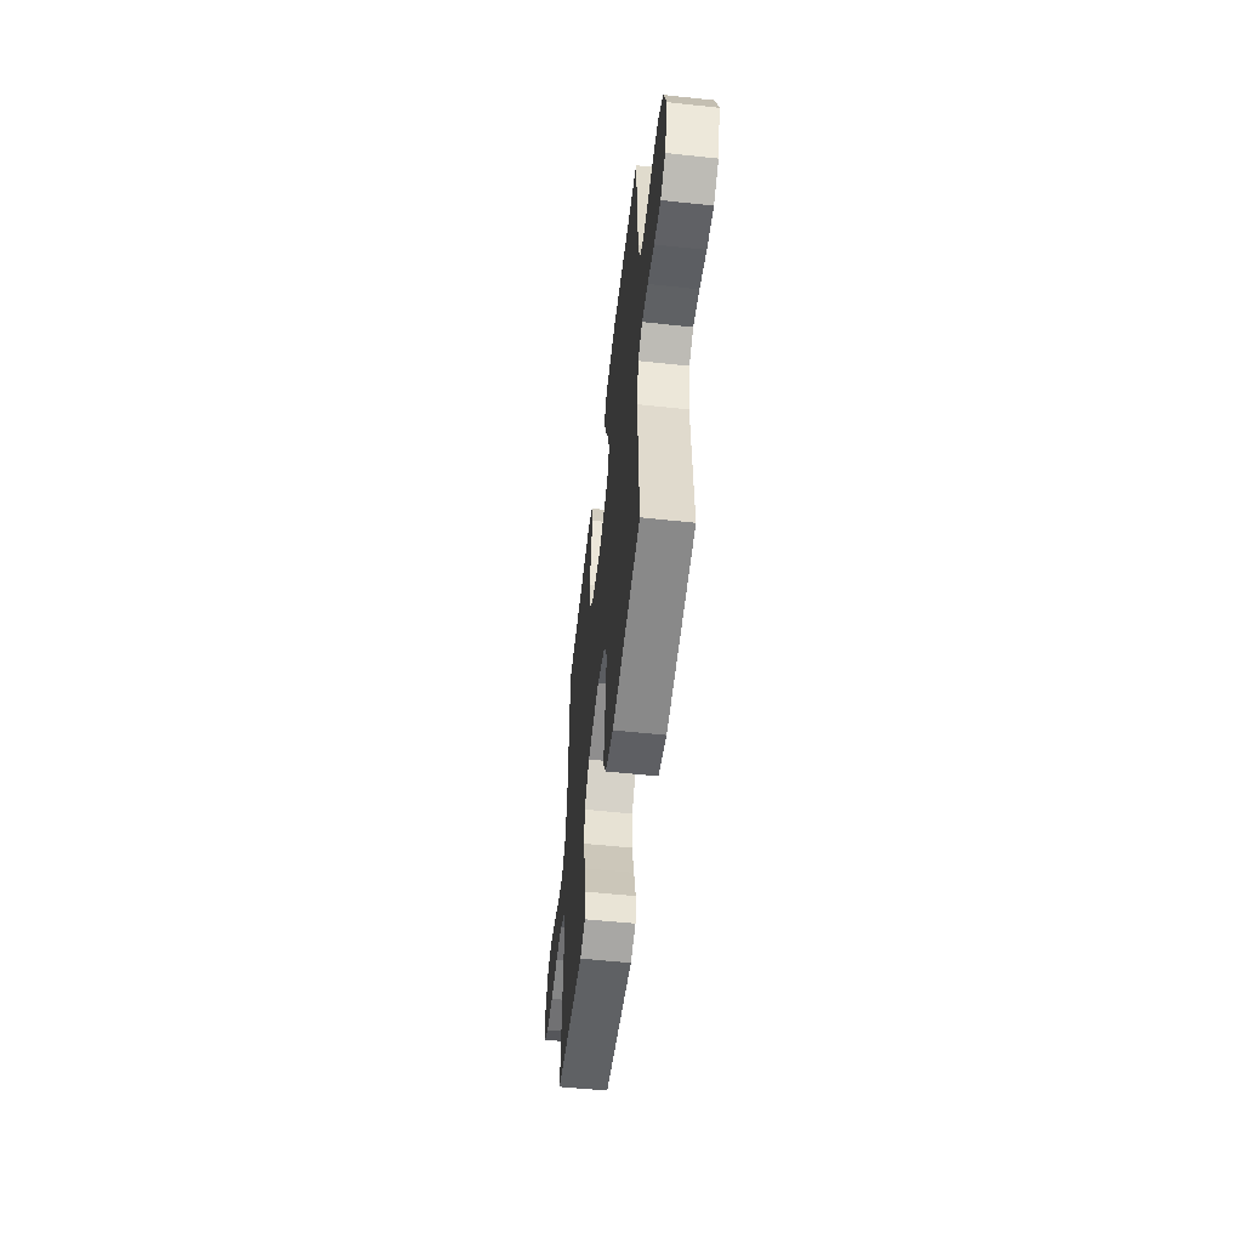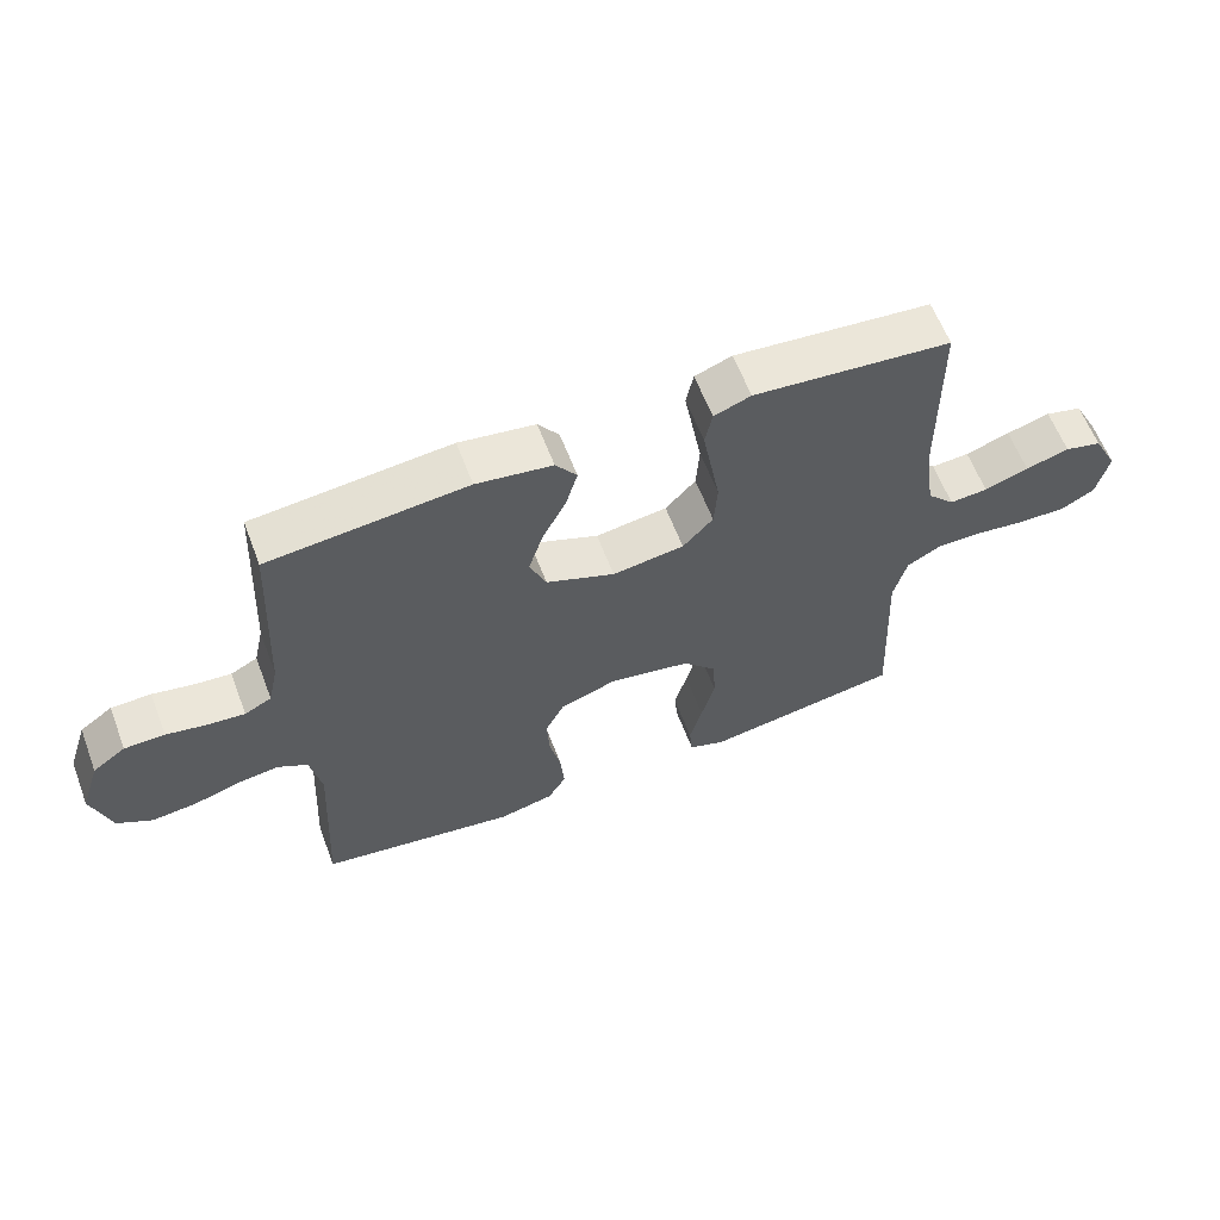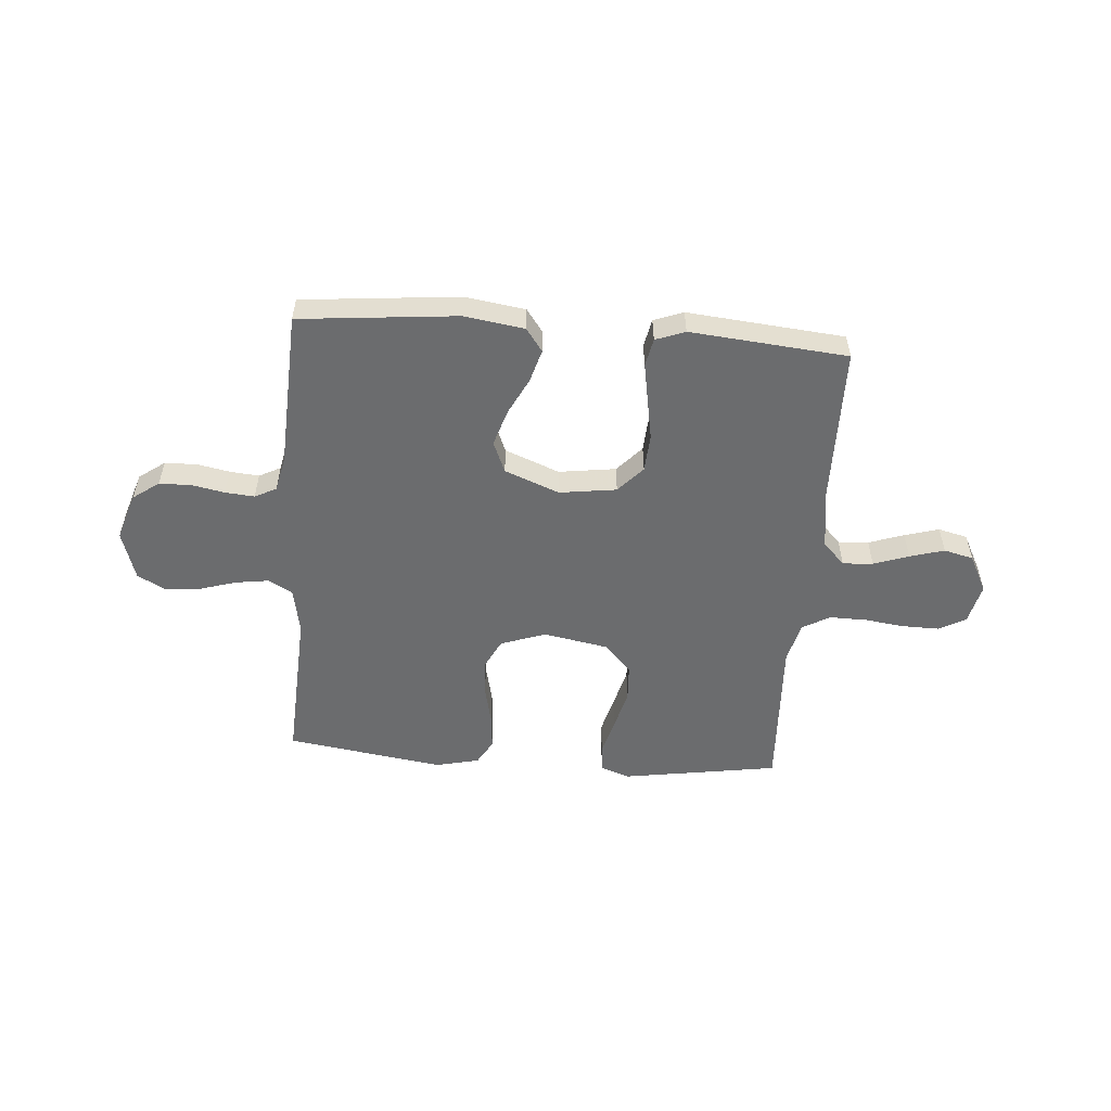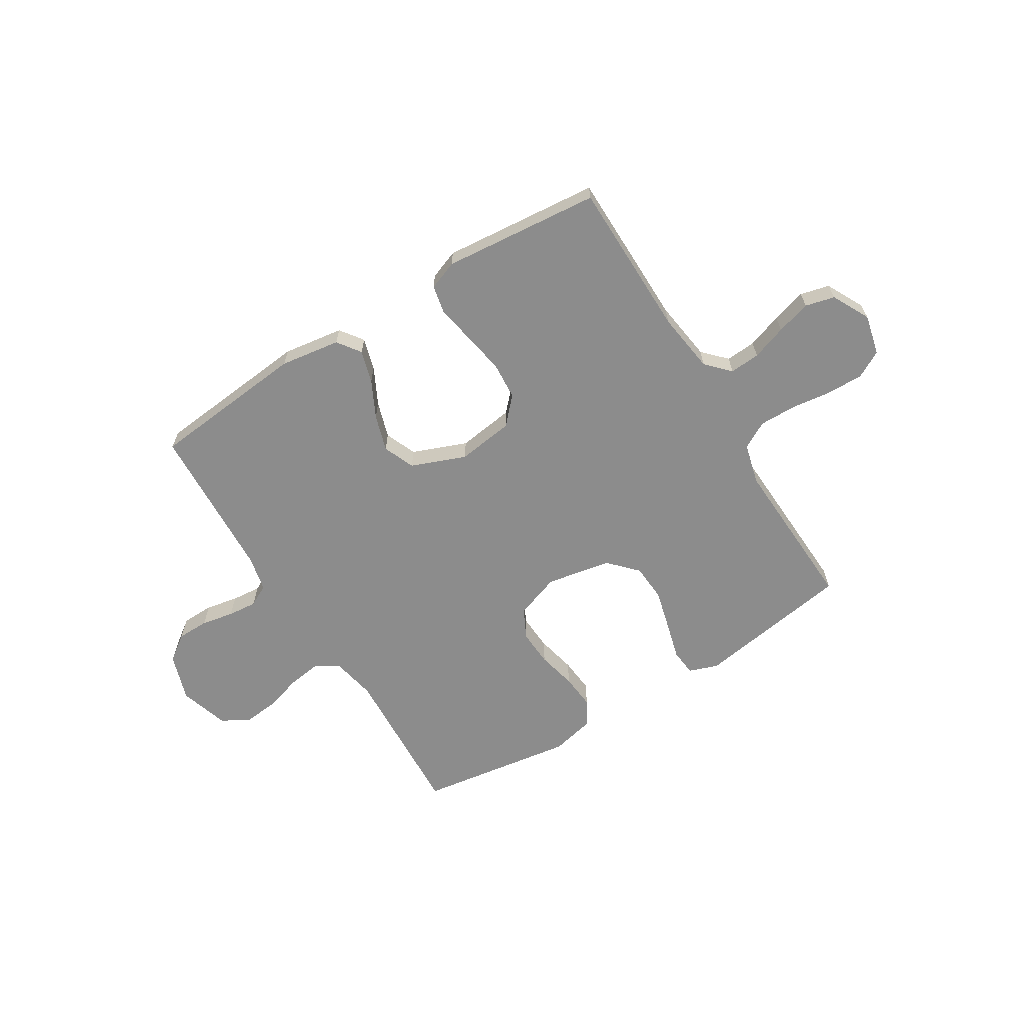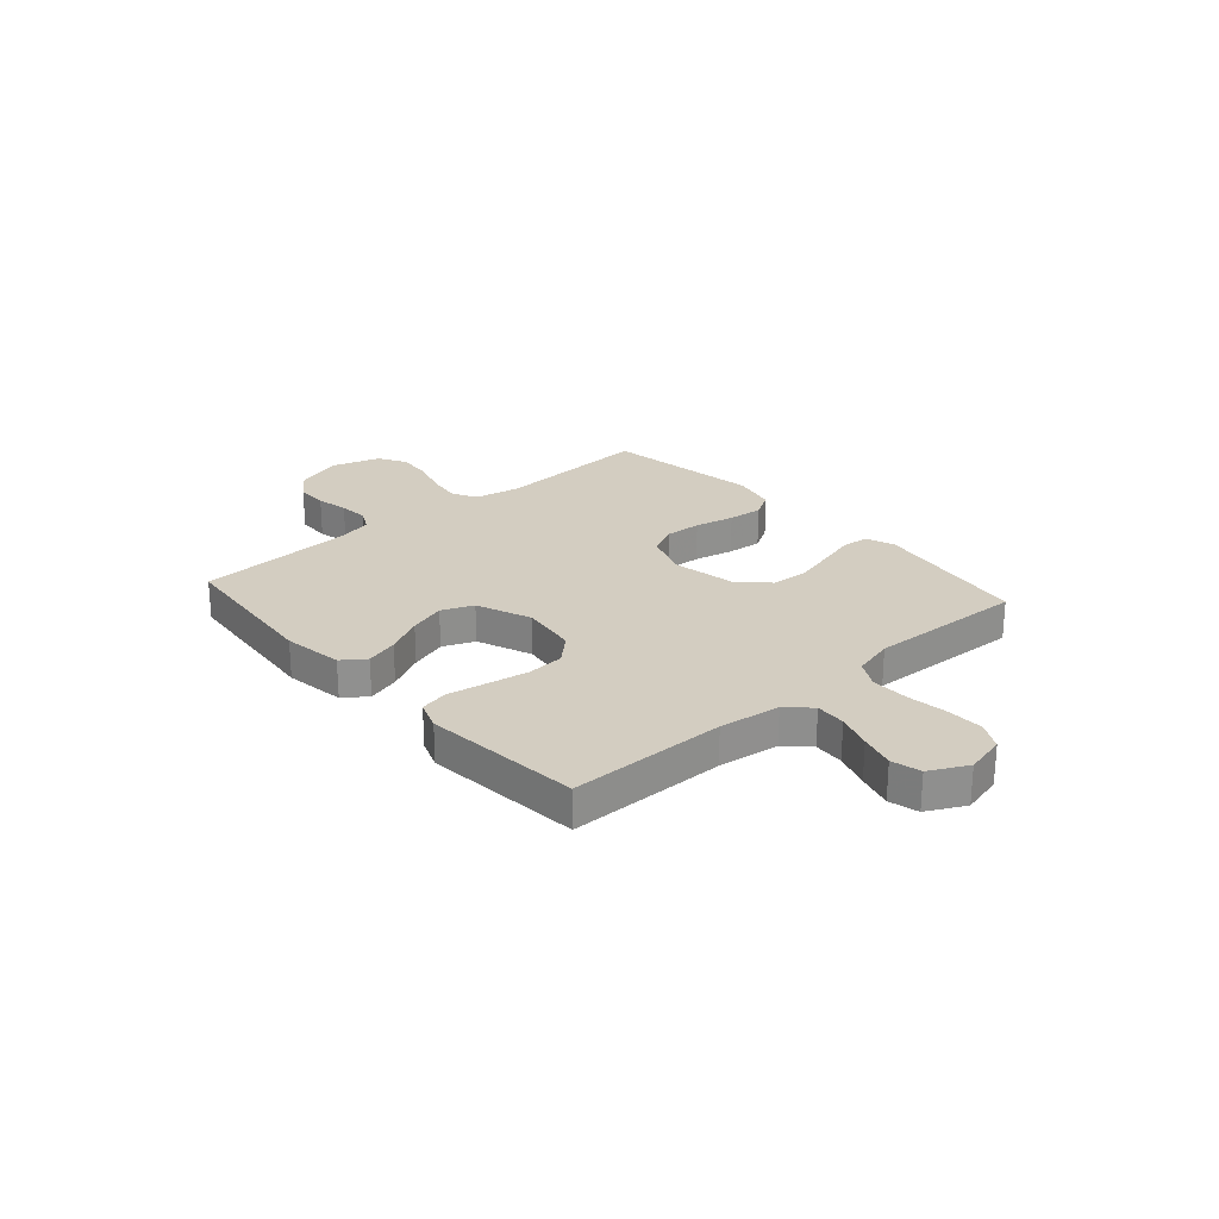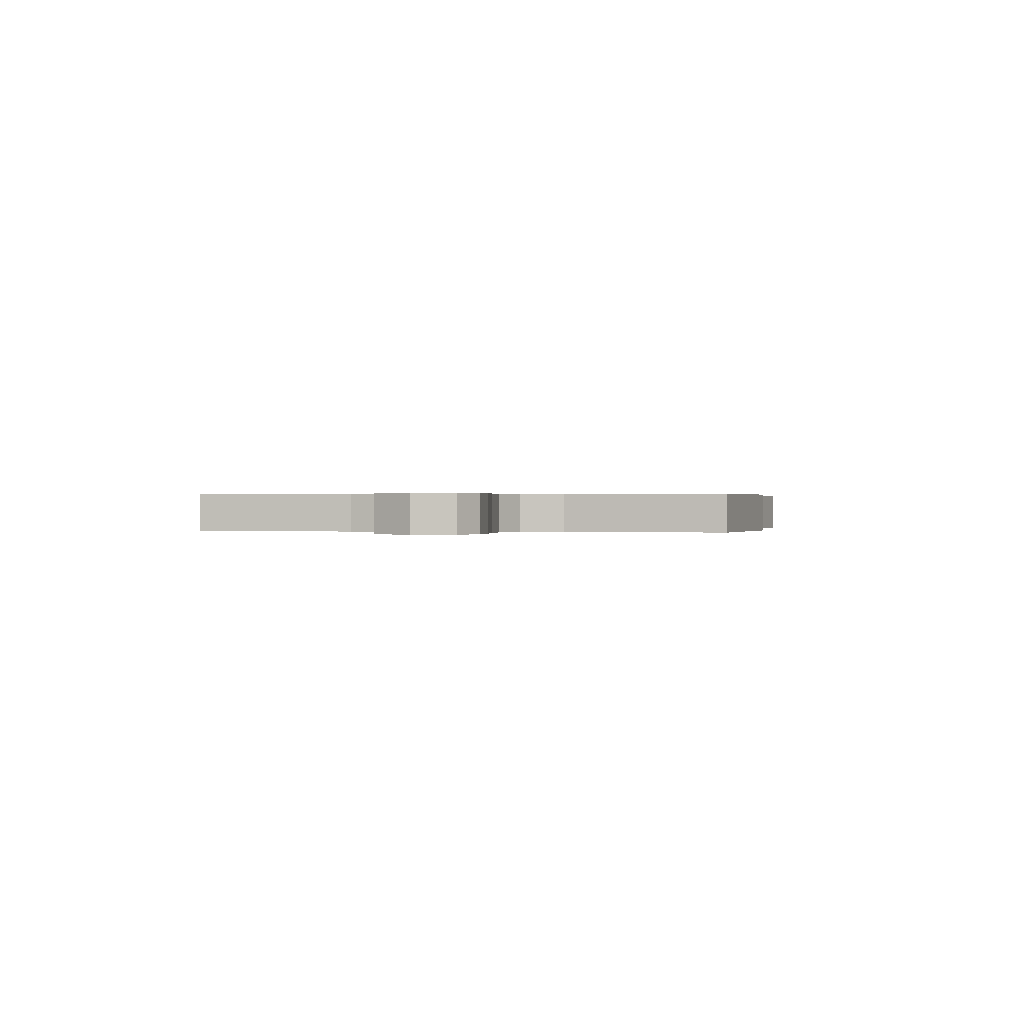
<metadata>
{"format":"obj","ext":"obj","renderer":"f3d","projection":"perspective","resolution":1024,"background":"white","views":[{"elev":-54.5,"azim":-96.5,"up":"+Z"},{"elev":61.1,"azim":-20.8,"up":"+Z"},{"elev":-53.6,"azim":-4.4,"up":"+Y"},{"elev":-64.2,"azim":31.7,"up":"+Y"},{"elev":24.8,"azim":48.5,"up":"+Y"},{"elev":0.2,"azim":101.1,"up":"+Y"}]}
</metadata>
<code>
v -0.5 0.07 0.5
v -0.2 0.07 0.529
v -0.085 0.07 0.512
v -0.053 0.07 0.468
v -0.071 0.07 0.406
v -0.107 0.07 0.335
v -0.129 0.07 0.265
v -0.104 0.07 0.205
v 0 0.07 0.164
v 0.109 0.07 0.179
v 0.155 0.07 0.229
v 0.16 0.07 0.301
v 0.146 0.07 0.38
v 0.133 0.07 0.453
v 0.144 0.07 0.507
v 0.2 0.07 0.528
v 0.5 0.07 0.5
v 0.503 0.07 0.2
v 0.519 0.07 0.084
v 0.561 0.07 0.04
v 0.619 0.07 0.044
v 0.686 0.07 0.067
v 0.752 0.07 0.086
v 0.808 0.07 0.072
v 0.845 0.07 0
v 0.827 0.07 -0.077
v 0.776 0.07 -0.105
v 0.706 0.07 -0.104
v 0.629 0.07 -0.094
v 0.558 0.07 -0.093
v 0.506 0.07 -0.122
v 0.486 0.07 -0.2
v 0.5 0.07 -0.5
v 0.2 0.07 -0.547
v 0.145 0.07 -0.527
v 0.14 0.07 -0.476
v 0.159 0.07 -0.405
v 0.179 0.07 -0.328
v 0.175 0.07 -0.256
v 0.124 0.07 -0.202
v 0 0.07 -0.179
v -0.086 0.07 -0.209
v -0.115 0.07 -0.266
v -0.111 0.07 -0.336
v -0.094 0.07 -0.411
v -0.088 0.07 -0.478
v -0.116 0.07 -0.526
v -0.2 0.07 -0.545
v -0.5 0.07 -0.5
v -0.484 0.07 -0.2
v -0.501 0.07 -0.113
v -0.547 0.07 -0.087
v -0.61 0.07 -0.096
v -0.68 0.07 -0.117
v -0.748 0.07 -0.124
v -0.801 0.07 -0.094
v -0.83 0.07 0
v -0.8 0.07 0.091
v -0.75 0.07 0.127
v -0.689 0.07 0.128
v -0.627 0.07 0.116
v -0.571 0.07 0.111
v -0.53 0.07 0.132
v -0.515 0.07 0.2
v -0.5 0 0.5
v -0.2 0 0.529
v -0.085 0 0.512
v -0.053 0 0.468
v -0.071 0 0.406
v -0.107 0 0.335
v -0.129 0 0.265
v -0.104 0 0.205
v 0 0 0.164
v 0.109 0 0.179
v 0.155 0 0.229
v 0.16 0 0.301
v 0.146 0 0.38
v 0.133 0 0.453
v 0.144 0 0.507
v 0.2 0 0.528
v 0.5 0 0.5
v 0.503 0 0.2
v 0.519 0 0.084
v 0.561 0 0.04
v 0.619 0 0.044
v 0.686 0 0.067
v 0.752 0 0.086
v 0.808 0 0.072
v 0.845 0 0
v 0.827 0 -0.077
v 0.776 0 -0.105
v 0.706 0 -0.104
v 0.629 0 -0.094
v 0.558 0 -0.093
v 0.506 0 -0.122
v 0.486 0 -0.2
v 0.5 0 -0.5
v 0.2 0 -0.547
v 0.145 0 -0.527
v 0.14 0 -0.476
v 0.159 0 -0.405
v 0.179 0 -0.328
v 0.175 0 -0.256
v 0.124 0 -0.202
v 0 0 -0.179
v -0.086 0 -0.209
v -0.115 0 -0.266
v -0.111 0 -0.336
v -0.094 0 -0.411
v -0.088 0 -0.478
v -0.116 0 -0.526
v -0.2 0 -0.545
v -0.5 0 -0.5
v -0.484 0 -0.2
v -0.501 0 -0.113
v -0.547 0 -0.087
v -0.61 0 -0.096
v -0.68 0 -0.117
v -0.748 0 -0.124
v -0.801 0 -0.094
v -0.83 0 0
v -0.8 0 0.091
v -0.75 0 0.127
v -0.689 0 0.128
v -0.627 0 0.116
v -0.571 0 0.111
v -0.53 0 0.132
v -0.515 0 0.2
f 58 59 60 61
f 58 61 62
f 57 58 62
f 56 57 62
f 53 54 55 56
f 52 53 56 62
f 51 52 62 63
f 47 48 49 50
f 44 45 46 47
f 43 44 47 50
f 42 43 50 51
f 34 35 36 37
f 32 33 34 37
f 31 32 37 38
f 26 27 28 29
f 26 29 30
f 25 26 30
f 24 25 30
f 21 22 23 24
f 21 24 30 31
f 15 16 17 18
f 13 14 15 18
f 12 13 18 19
f 11 12 19 20
f 3 4 5 6
f 3 6 7
f 64 1 2 3
f 64 3 7
f 63 64 7 8
f 41 42 51 63
f 40 41 63 8
f 39 40 8 9
f 21 31 38 39
f 20 21 39
f 10 11 20 39
f 9 10 39
f 125 124 123 122
f 126 125 122
f 126 122 121
f 126 121 120
f 120 119 118 117
f 126 120 117 116
f 127 126 116 115
f 114 113 112 111
f 111 110 109 108
f 114 111 108 107
f 115 114 107 106
f 101 100 99 98
f 101 98 97 96
f 102 101 96 95
f 93 92 91 90
f 94 93 90
f 94 90 89
f 94 89 88
f 88 87 86 85
f 95 94 88 85
f 82 81 80 79
f 82 79 78 77
f 83 82 77 76
f 84 83 76 75
f 70 69 68 67
f 71 70 67
f 67 66 65 128
f 71 67 128
f 72 71 128 127
f 127 115 106 105
f 72 127 105 104
f 73 72 104 103
f 103 102 95 85
f 103 85 84
f 103 84 75 74
f 103 74 73
f 1 65 66 2
f 2 66 67 3
f 3 67 68 4
f 4 68 69 5
f 5 69 70 6
f 6 70 71 7
f 7 71 72 8
f 8 72 73 9
f 9 73 74 10
f 10 74 75 11
f 11 75 76 12
f 12 76 77 13
f 13 77 78 14
f 14 78 79 15
f 15 79 80 16
f 16 80 81 17
f 17 81 82 18
f 18 82 83 19
f 19 83 84 20
f 20 84 85 21
f 21 85 86 22
f 22 86 87 23
f 23 87 88 24
f 24 88 89 25
f 25 89 90 26
f 26 90 91 27
f 27 91 92 28
f 28 92 93 29
f 29 93 94 30
f 30 94 95 31
f 31 95 96 32
f 32 96 97 33
f 33 97 98 34
f 34 98 99 35
f 35 99 100 36
f 36 100 101 37
f 37 101 102 38
f 38 102 103 39
f 39 103 104 40
f 40 104 105 41
f 41 105 106 42
f 42 106 107 43
f 43 107 108 44
f 44 108 109 45
f 45 109 110 46
f 46 110 111 47
f 47 111 112 48
f 48 112 113 49
f 49 113 114 50
f 50 114 115 51
f 51 115 116 52
f 52 116 117 53
f 53 117 118 54
f 54 118 119 55
f 55 119 120 56
f 56 120 121 57
f 57 121 122 58
f 58 122 123 59
f 59 123 124 60
f 60 124 125 61
f 61 125 126 62
f 62 126 127 63
f 63 127 128 64
f 64 128 65 1

</code>
